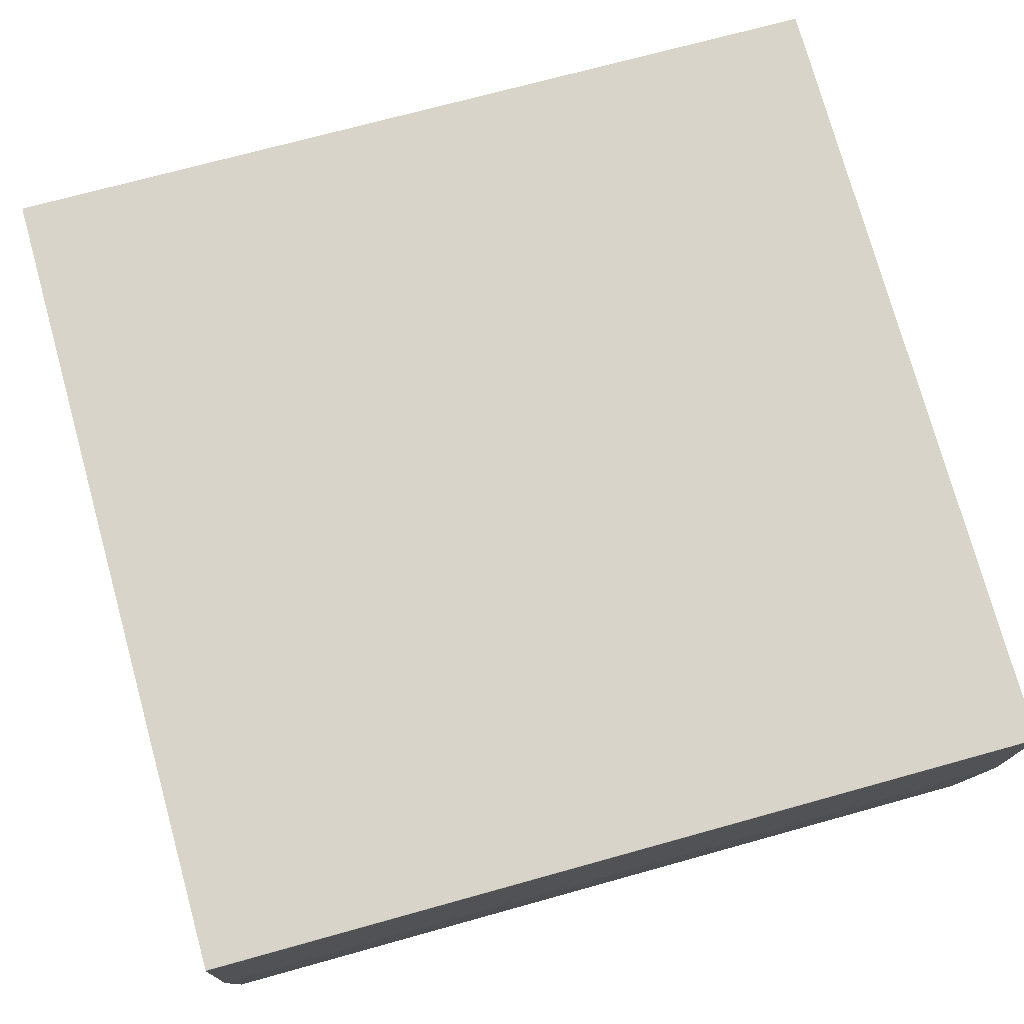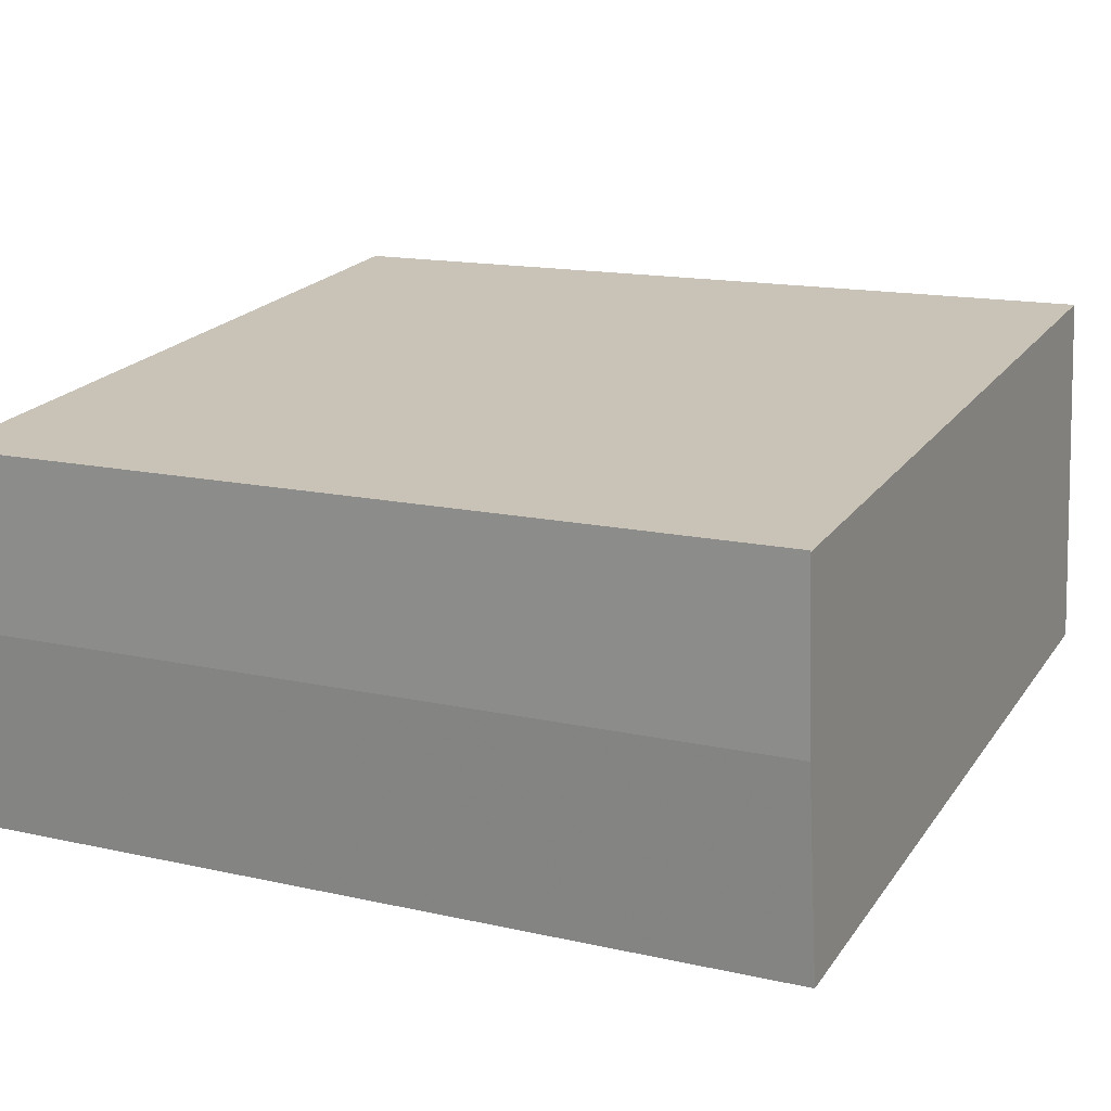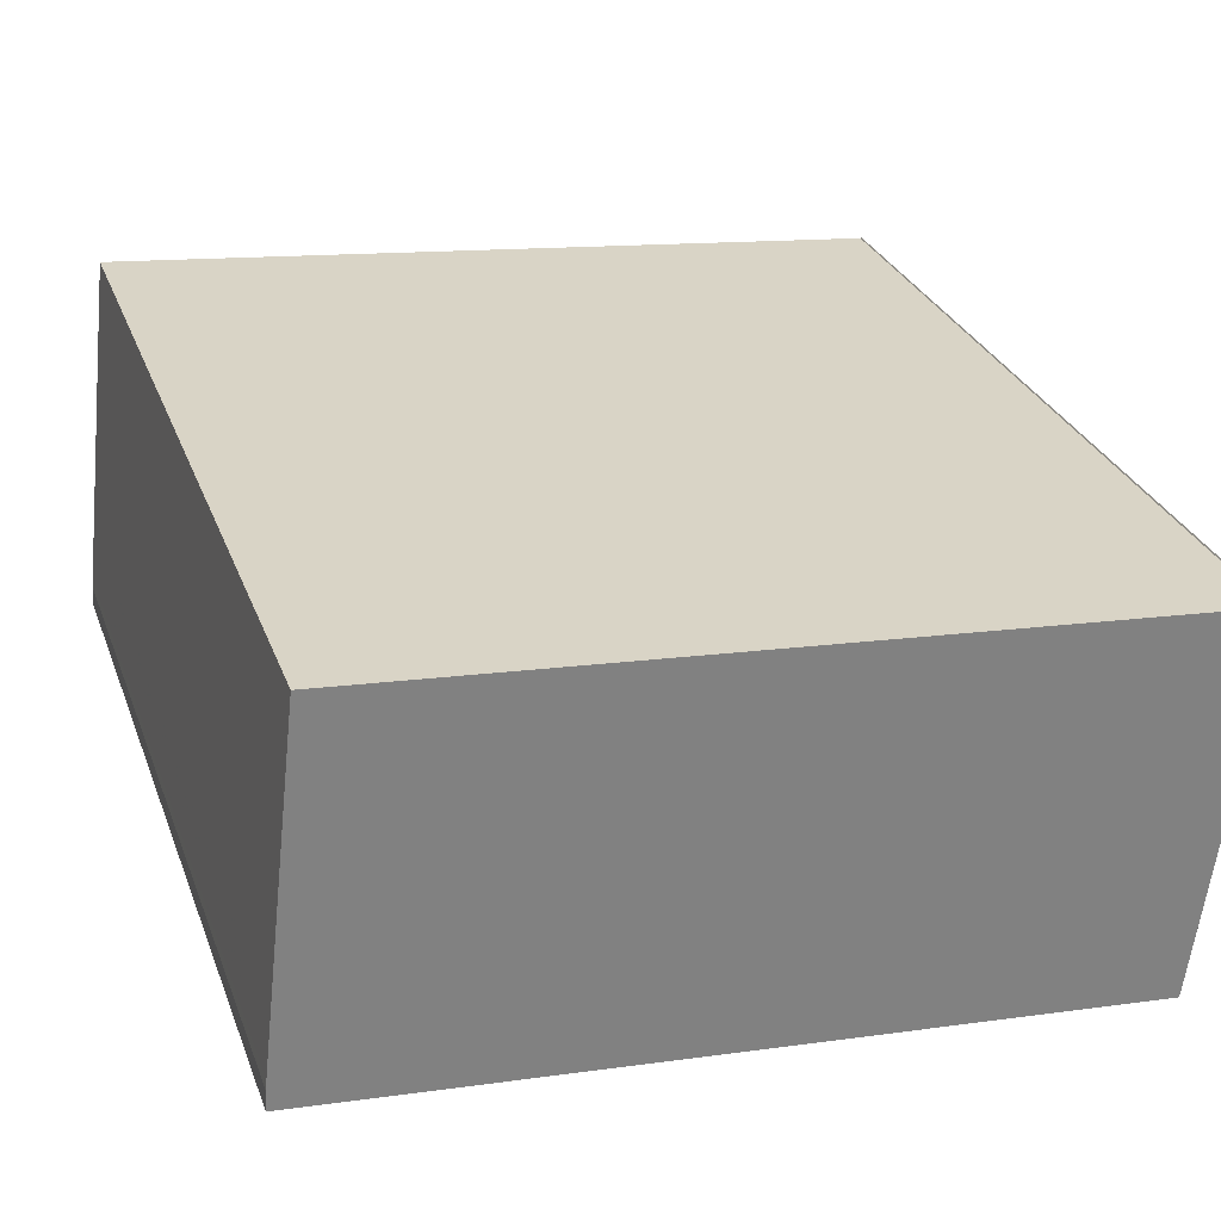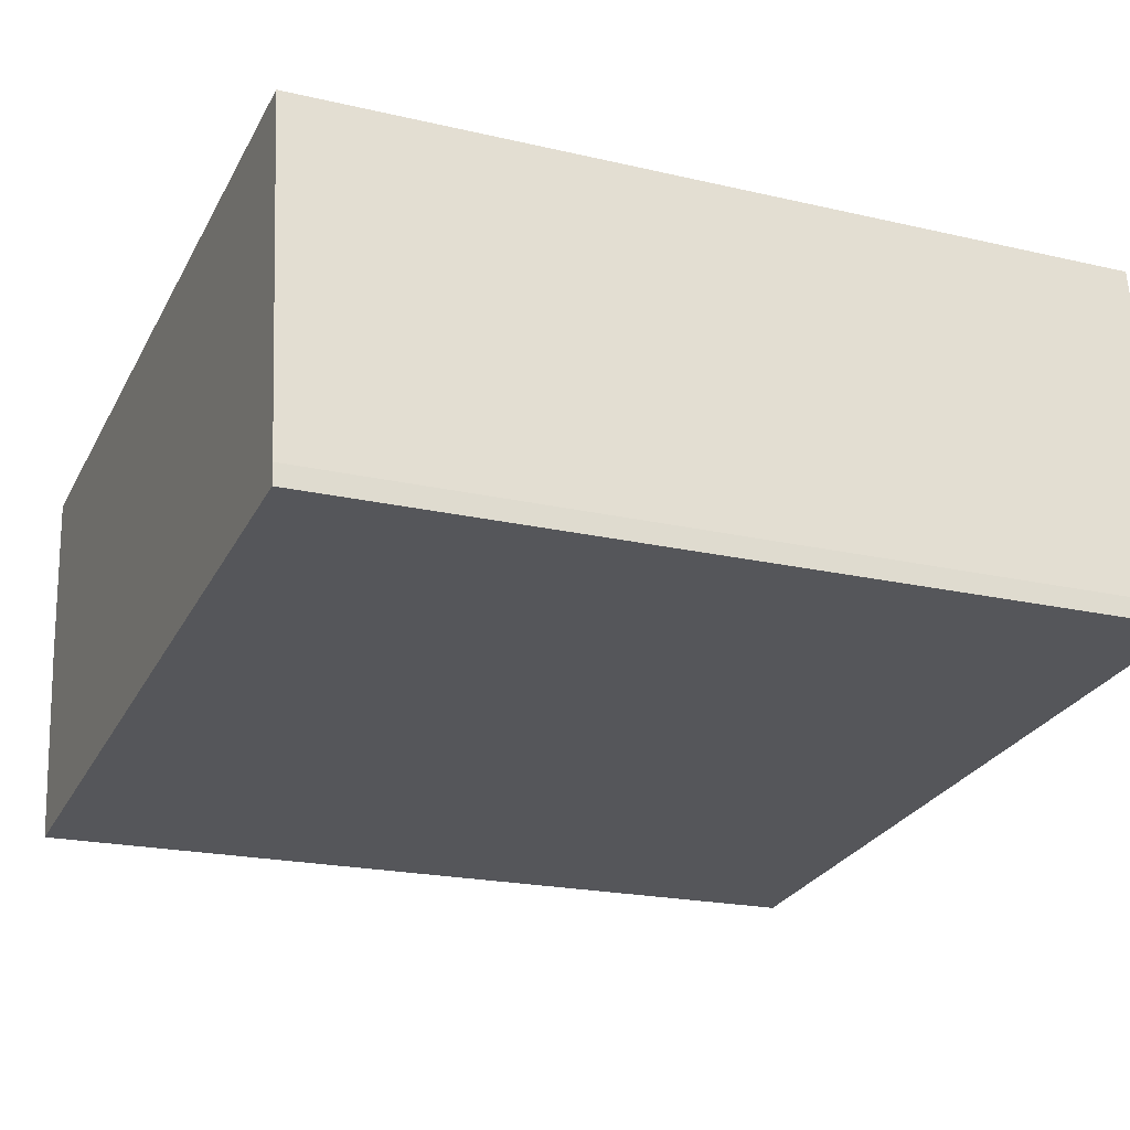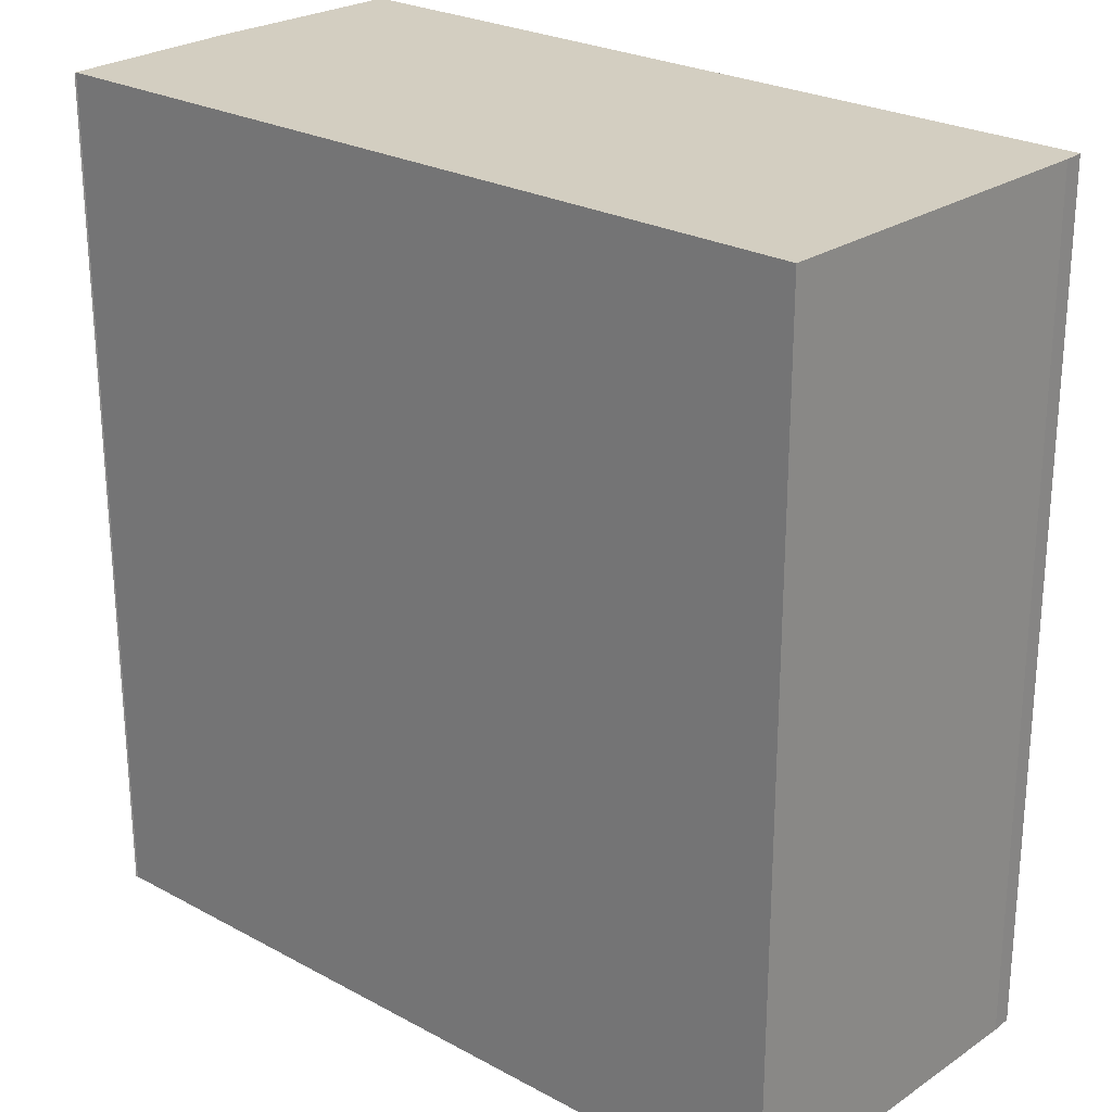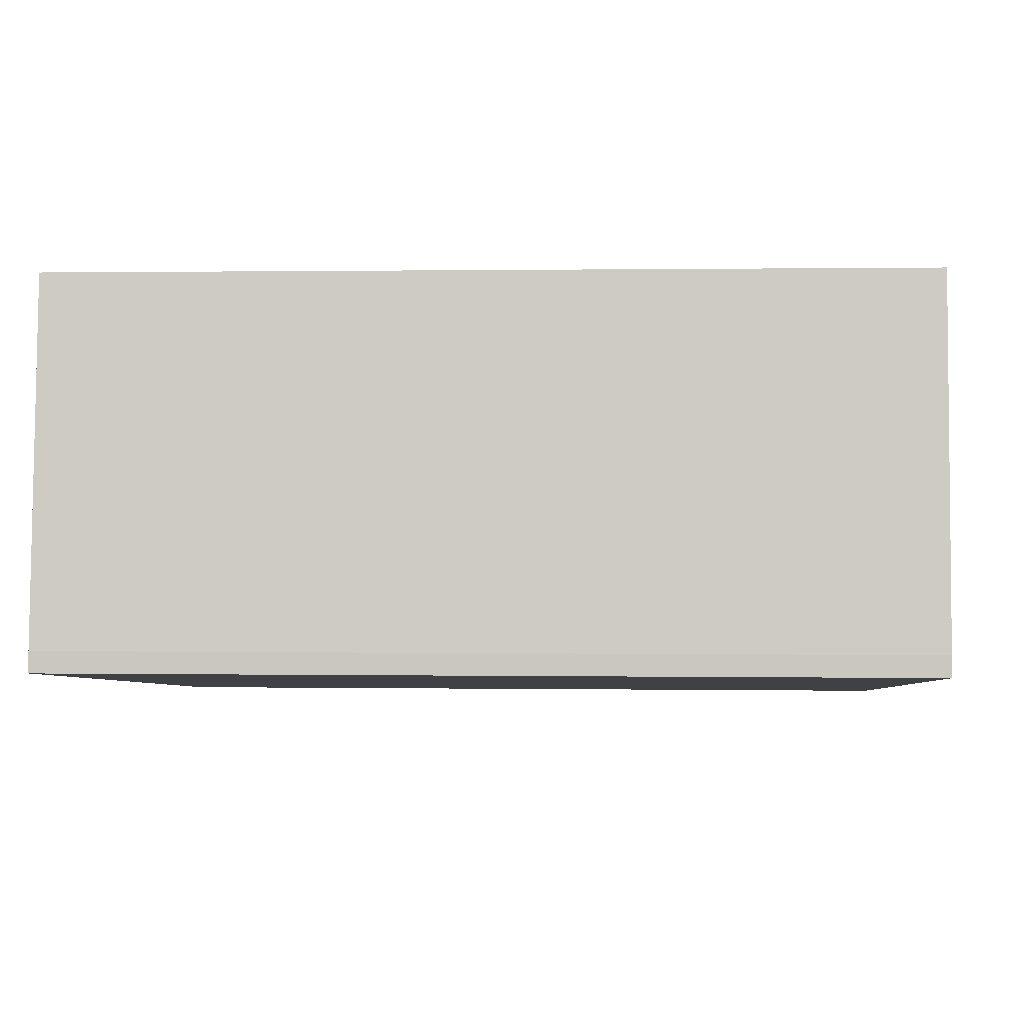
<metadata>
{"format":"obj","ext":"obj","renderer":"f3d","projection":"perspective","resolution":1024,"background":"white","views":[{"elev":70.5,"azim":-105.6,"up":"+Z"},{"elev":15.0,"azim":-64.3,"up":"+Z"},{"elev":29.5,"azim":161.5,"up":"+Z"},{"elev":-20.6,"azim":67.1,"up":"+Z"},{"elev":24.9,"azim":36.0,"up":"+Y"},{"elev":0.8,"azim":93.4,"up":"+Z"}]}
</metadata>
<code>
v 3.312 -0.05131 -7.132
v 3.31 -0.05131 -7.107
v 3.31 -0.05131 -7.107
v 3.316 -0.05131 -7.162
v 3.426 -0.05131 -7.096
v 3.432 -0.05131 -7.147
v 3.432 -0.05131 -7.15
v 3.31 -0.1733 -7.107
v 3.31 -0.1733 -7.107
v 3.312 -0.1733 -7.132
v 3.316 -0.1733 -7.162
v 3.426 -0.1733 -7.096
v 3.432 -0.1733 -7.147
v 3.432 -0.1733 -7.15
v 3.432 -0.1733 -7.15
v 3.316 -0.1733 -7.162
v 3.316 -0.05131 -7.162
v 3.432 -0.05131 -7.15
v 3.432 -0.1733 -7.145
v 3.432 -0.05131 -7.145
v 3.431 -0.1733 -7.137
v 3.432 -0.1733 -7.145
v 3.432 -0.05131 -7.145
v 3.431 -0.05131 -7.137
v 3.429 -0.1733 -7.123
v 3.431 -0.1733 -7.137
v 3.431 -0.05131 -7.137
v 3.429 -0.05131 -7.123
v 3.426 -0.1733 -7.096
v 3.429 -0.1733 -7.123
v 3.429 -0.05131 -7.123
v 3.426 -0.05131 -7.096
v 3.31 -0.1733 -7.107
v 3.426 -0.1733 -7.096
v 3.426 -0.05131 -7.096
v 3.31 -0.05131 -7.107
v 3.31 -0.1733 -7.107
v 3.31 -0.1733 -7.107
v 3.31 -0.05131 -7.107
v 3.31 -0.05131 -7.107
f 1 2 3
f 4 1 3
f 4 3 5
f 4 5 6
f 7 4 6
f 8 9 10
f 8 10 11
f 12 8 11
f 13 12 11
f 14 13 11
f 10 9 2
f 1 10 2
f 1 11 10
f 11 1 4
f 15 16 17
f 15 17 18
f 13 14 7
f 13 7 6
f 19 13 6
f 19 6 20
f 21 22 23
f 21 23 24
f 25 26 27
f 25 27 28
f 29 30 31
f 29 31 32
f 33 34 35
f 33 35 36
f 37 38 39
f 37 39 40

</code>
